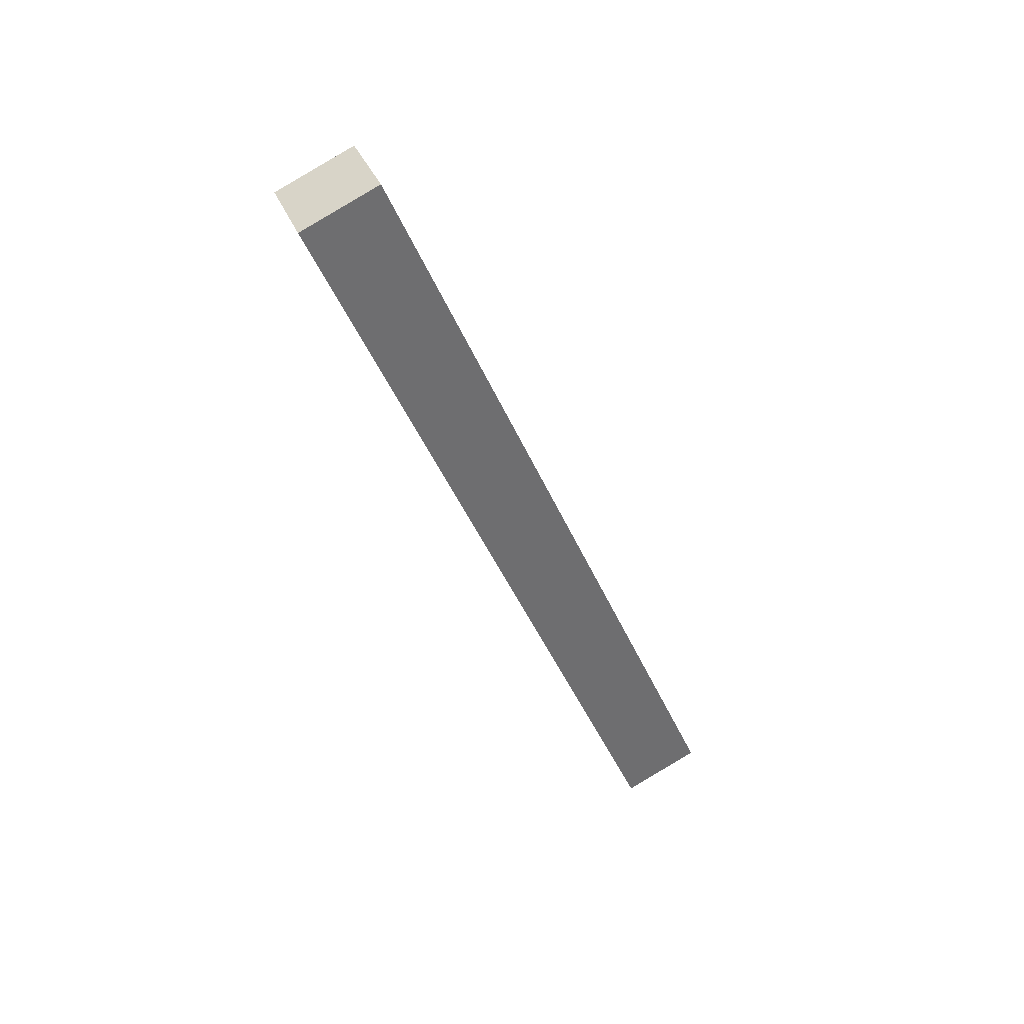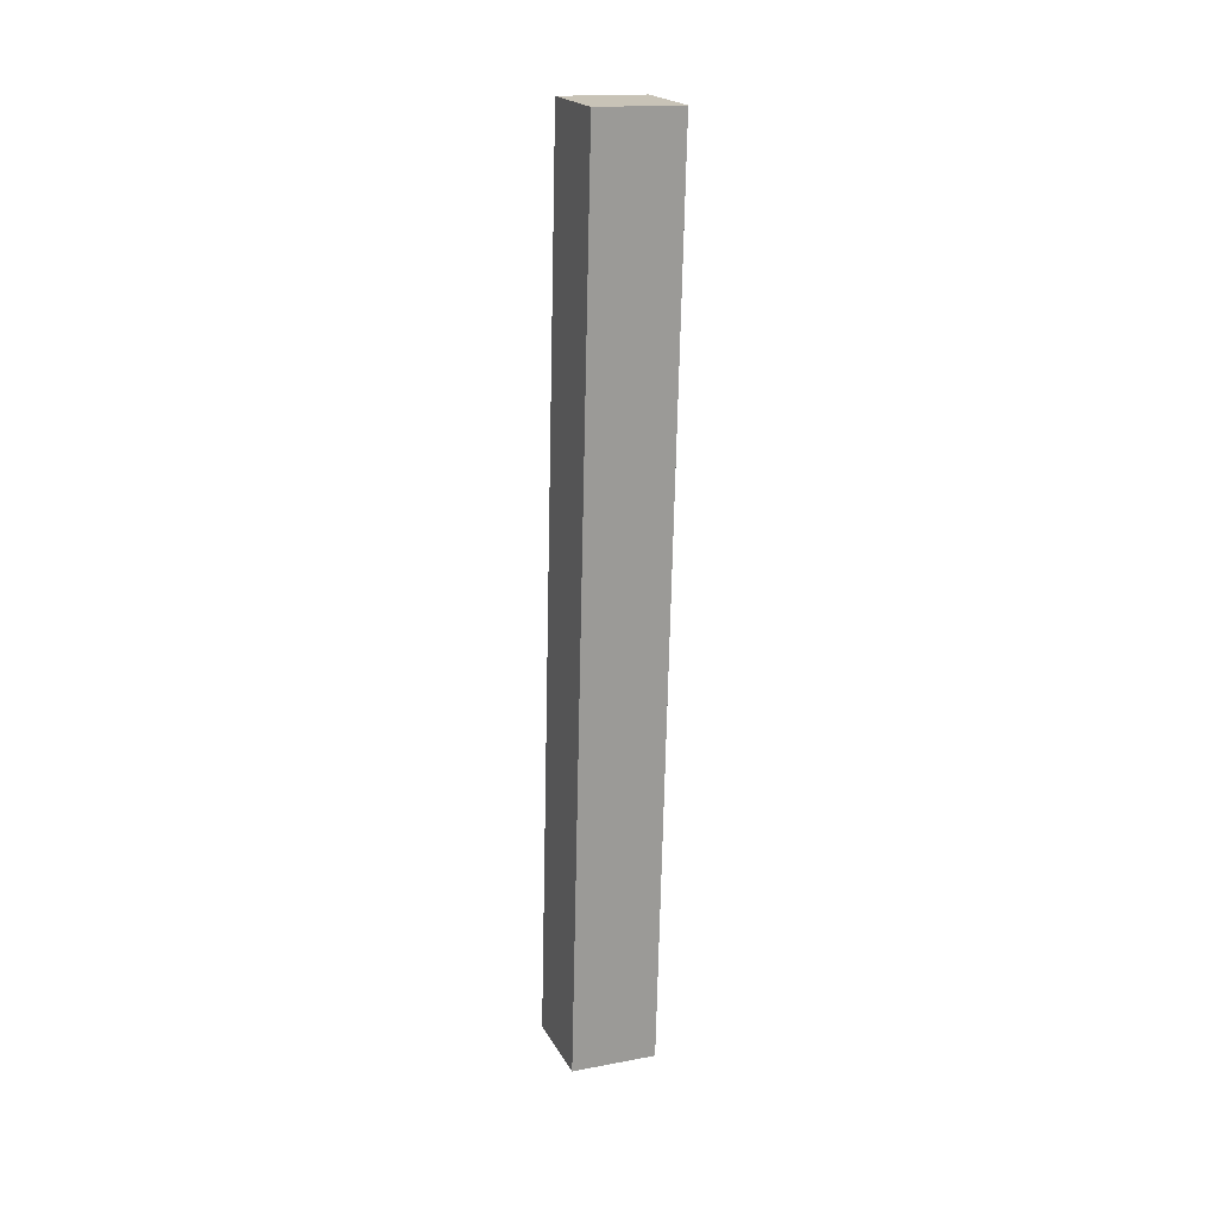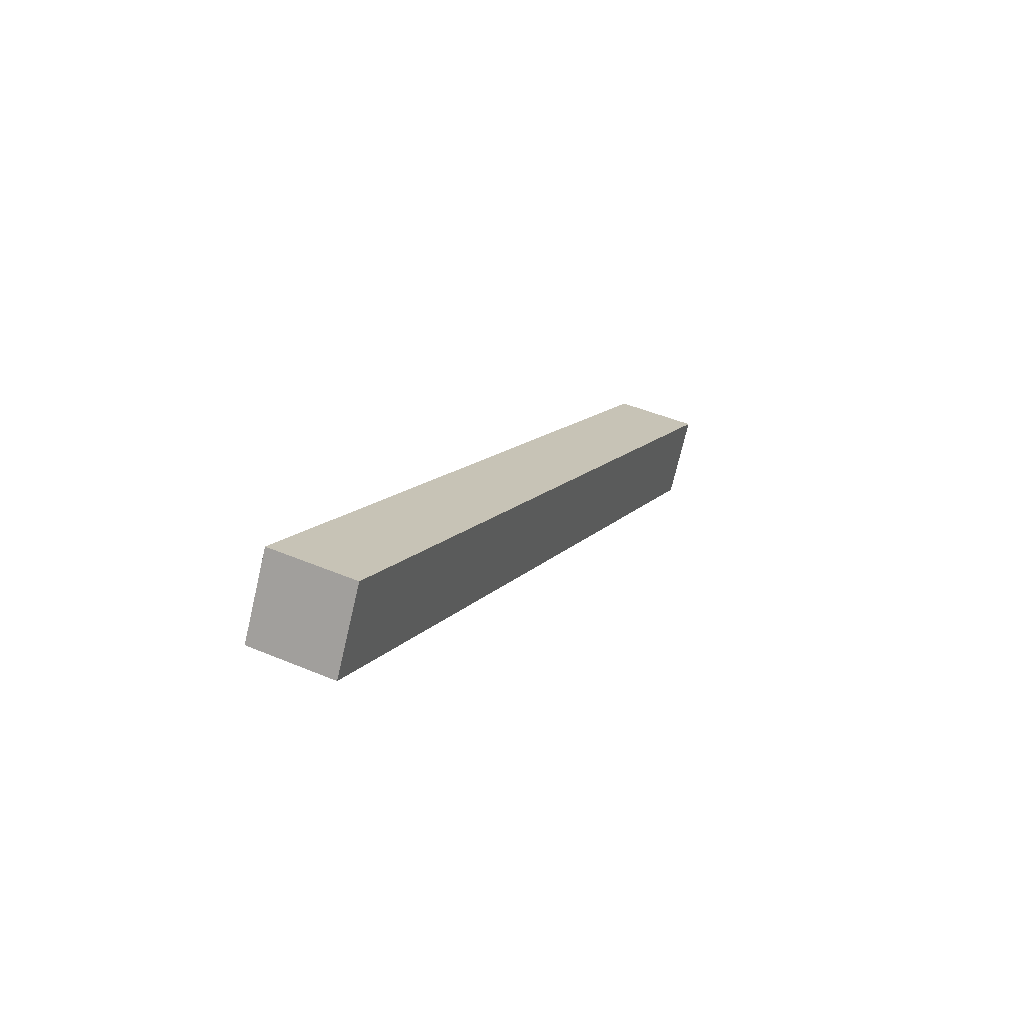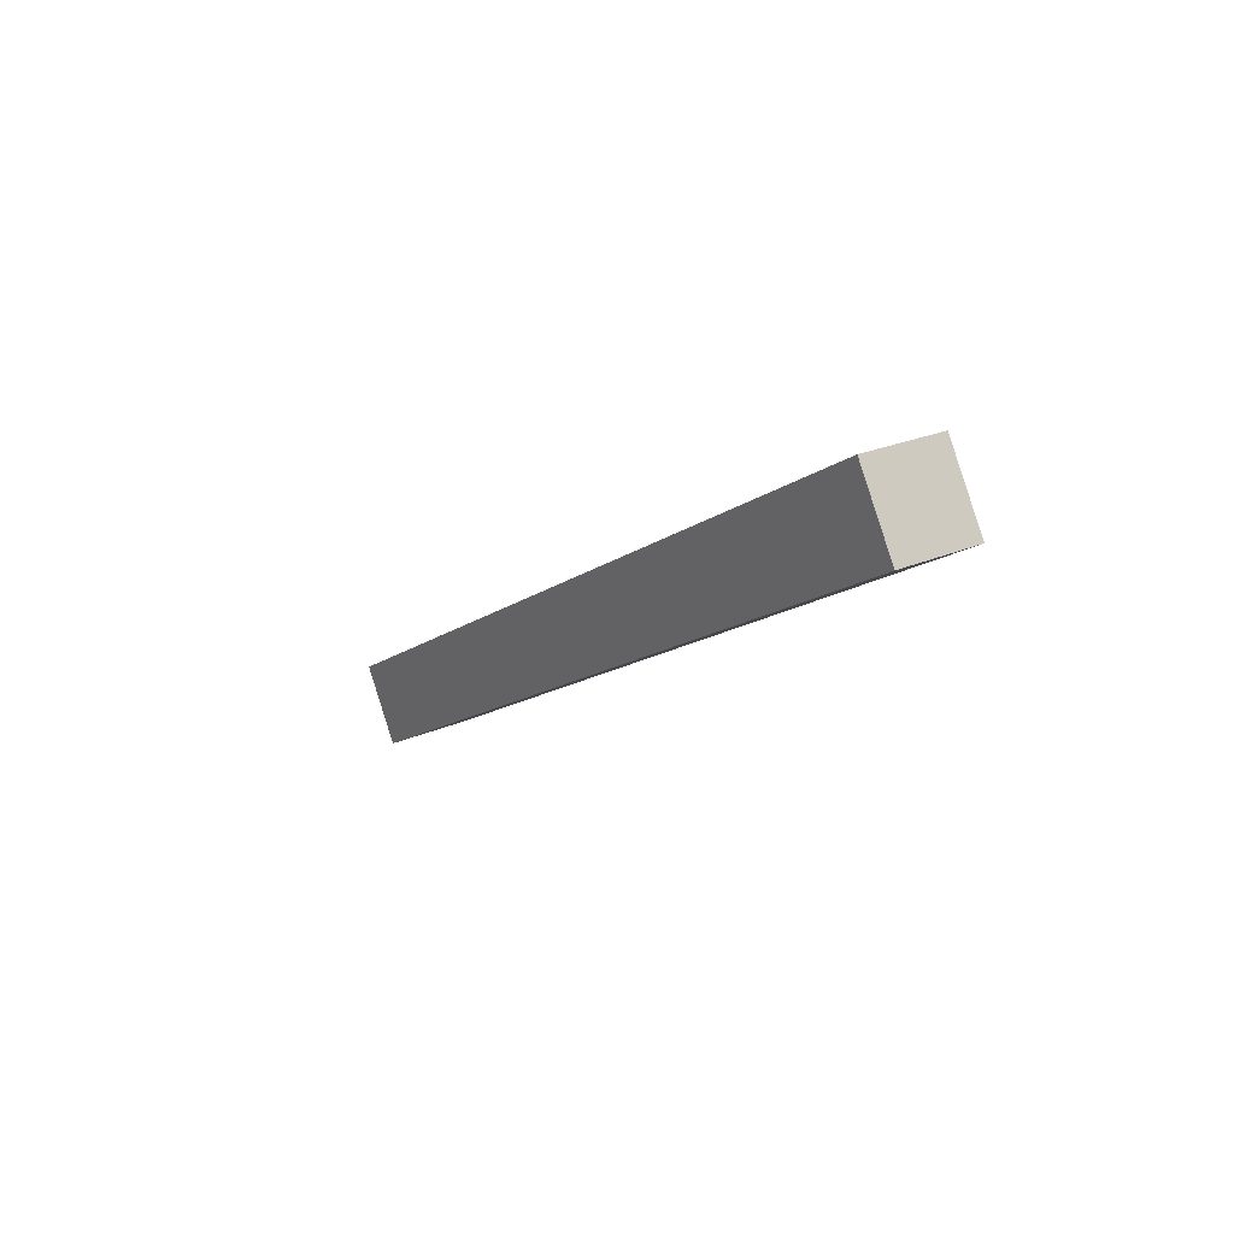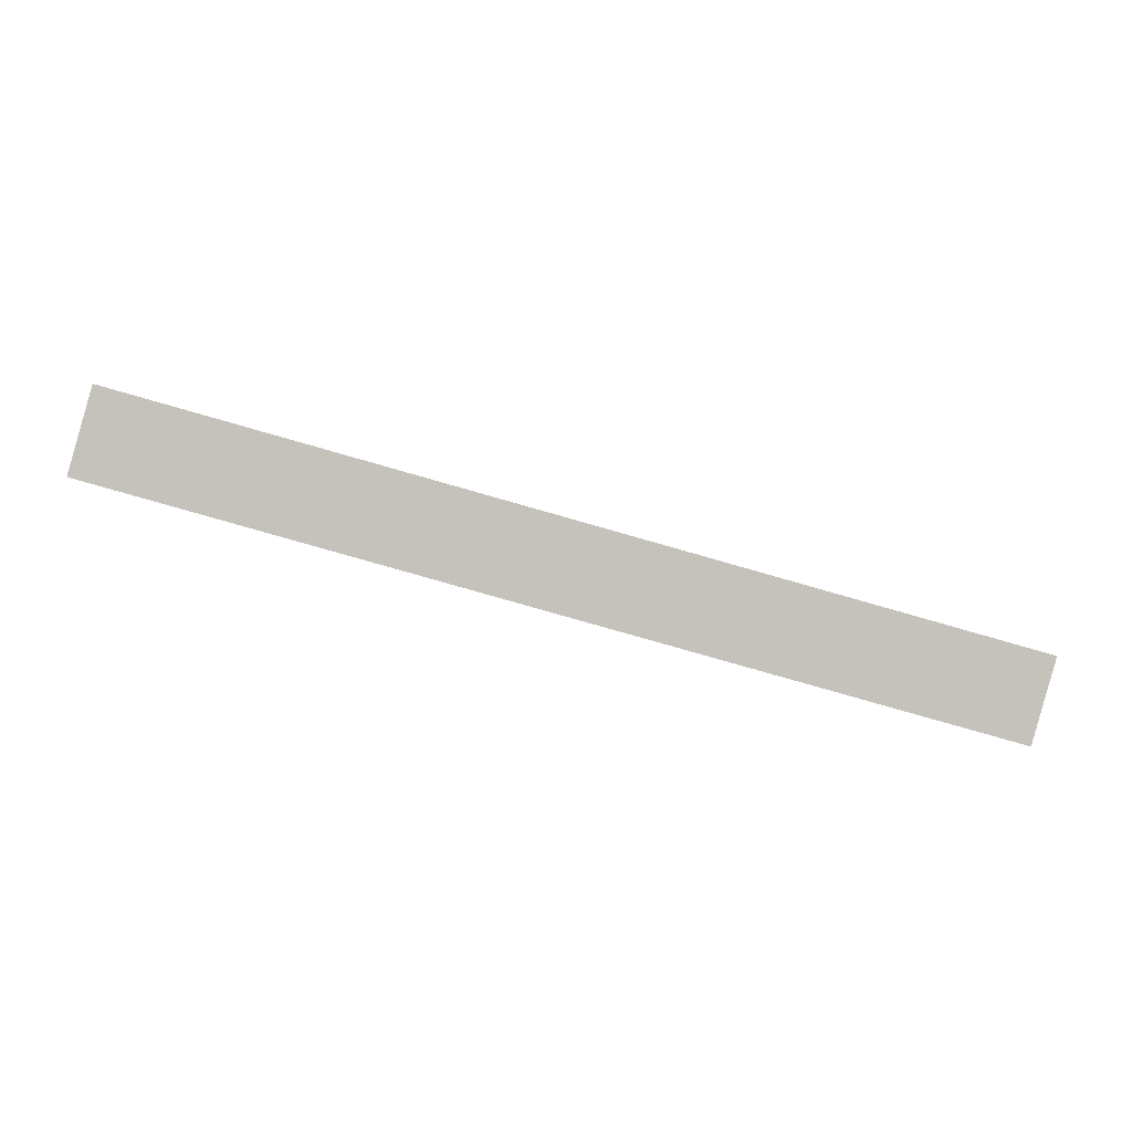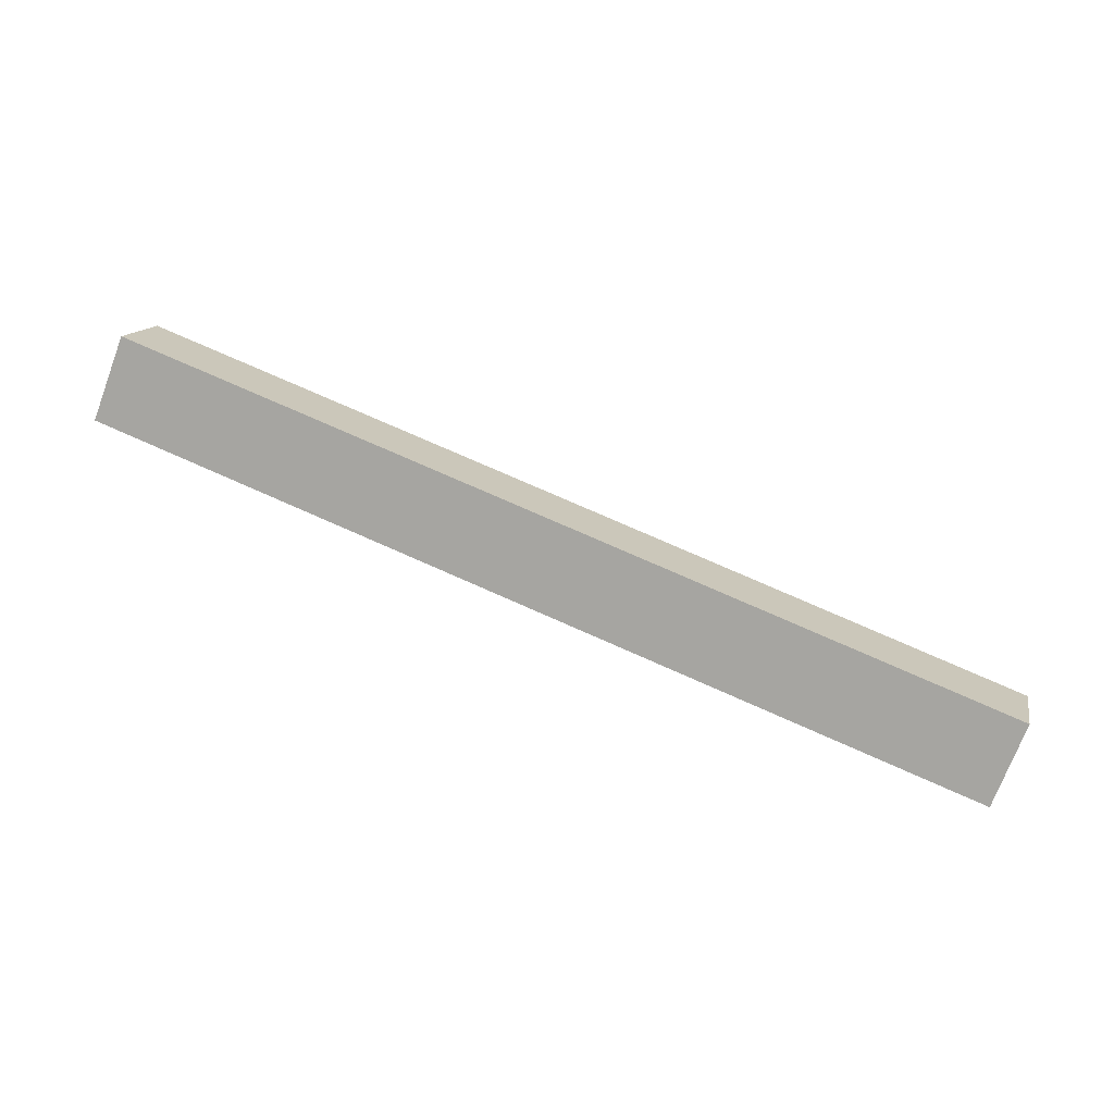
<metadata>
{"format":"obj","ext":"obj","renderer":"f3d","projection":"perspective","resolution":1024,"background":"white","views":[{"elev":-46.8,"azim":-52.3,"up":"+Y"},{"elev":-72.3,"azim":-75.6,"up":"+Y"},{"elev":-5.8,"azim":114.7,"up":"+Z"},{"elev":-14.4,"azim":-103.1,"up":"+Y"},{"elev":21.9,"azim":5.0,"up":"+Z"},{"elev":33.5,"azim":20.2,"up":"+Z"}]}
</metadata>
<code>
v 2.794 -0.7108 0.3349
v 2.792 -0.6922 0.3281
v 2.994 -0.6853 0.2712
v 2.996 -0.7039 0.278
v 2.999 -0.678 0.2892
v 2.796 -0.6849 0.3461
v 2.799 -0.7036 0.3529
v 3.001 -0.6967 0.296
v 2.994 -0.6853 0.2712
v 2.999 -0.678 0.2892
v 3.001 -0.6967 0.296
v 2.996 -0.7039 0.278
v 2.799 -0.7036 0.3529
v 2.796 -0.6849 0.3461
v 2.792 -0.6922 0.3281
v 2.794 -0.7108 0.3349
v 3.001 -0.6967 0.296
v 2.799 -0.7036 0.3529
v 2.794 -0.7108 0.3349
v 2.996 -0.7039 0.278
v 2.792 -0.6922 0.3281
v 2.796 -0.6849 0.3461
v 2.999 -0.678 0.2892
v 2.994 -0.6853 0.2712
f 1 2 3
f 1 3 4
f 5 6 7
f 5 7 8
f 9 10 11
f 9 11 12
f 13 14 15
f 13 15 16
f 17 18 19
f 17 19 20
f 21 22 23
f 21 23 24

</code>
